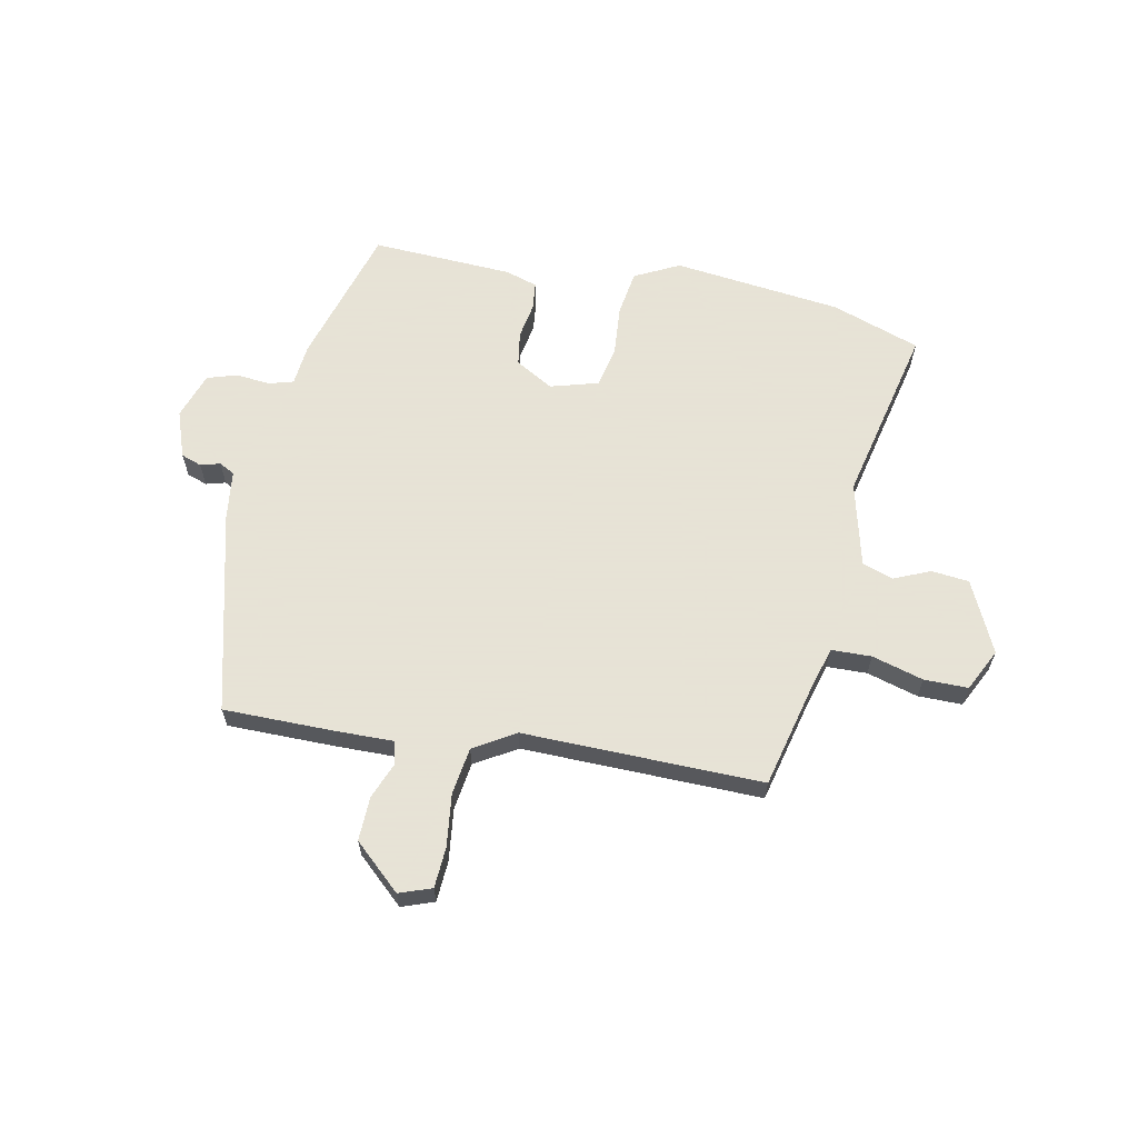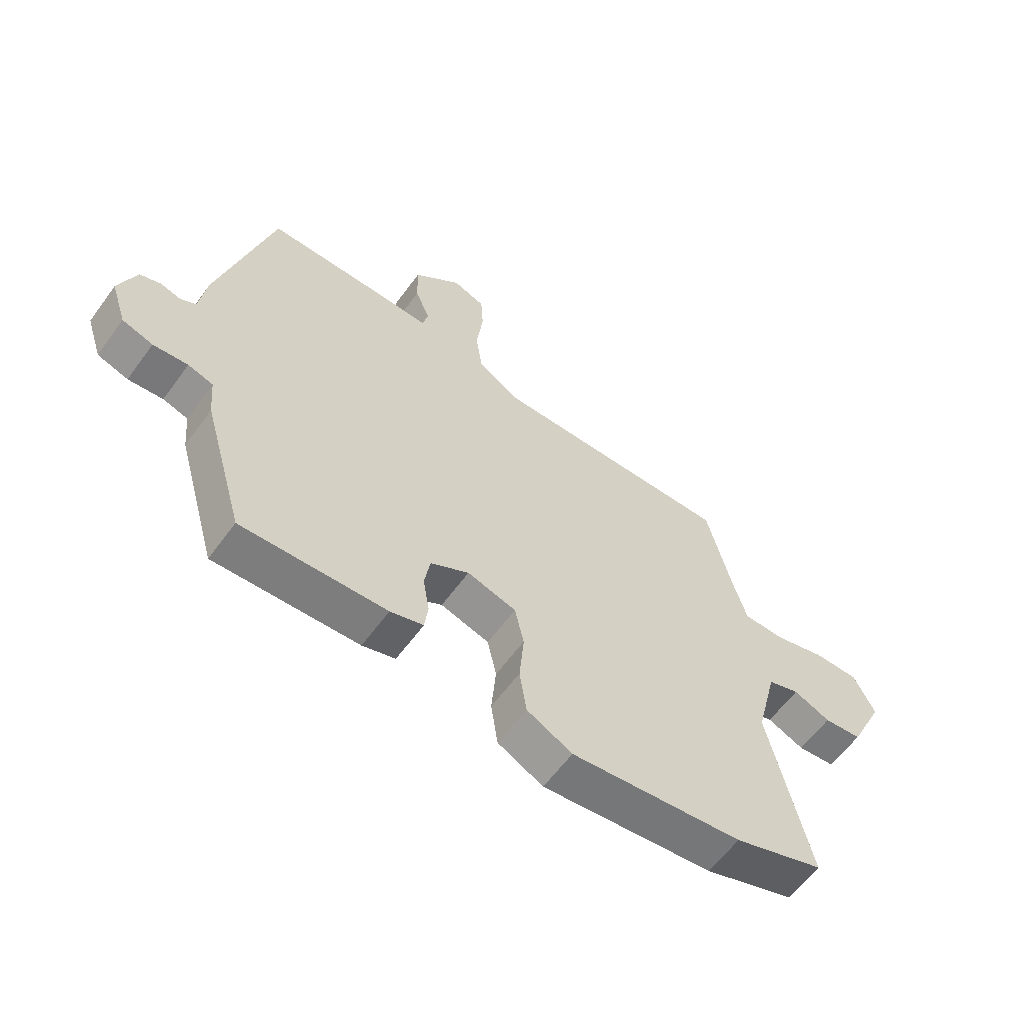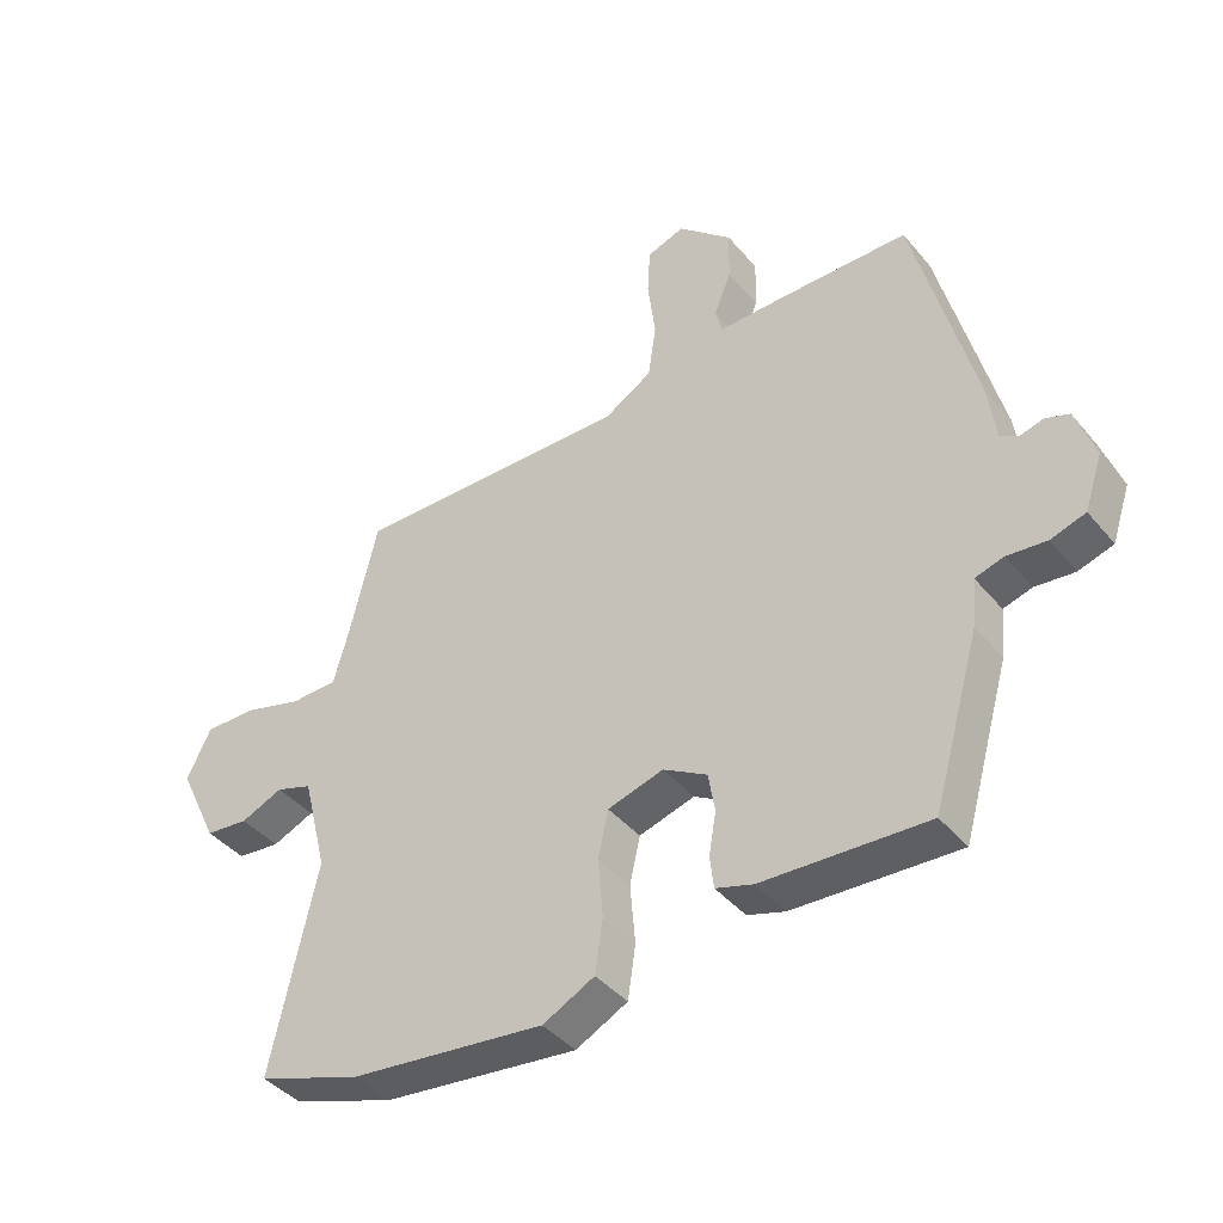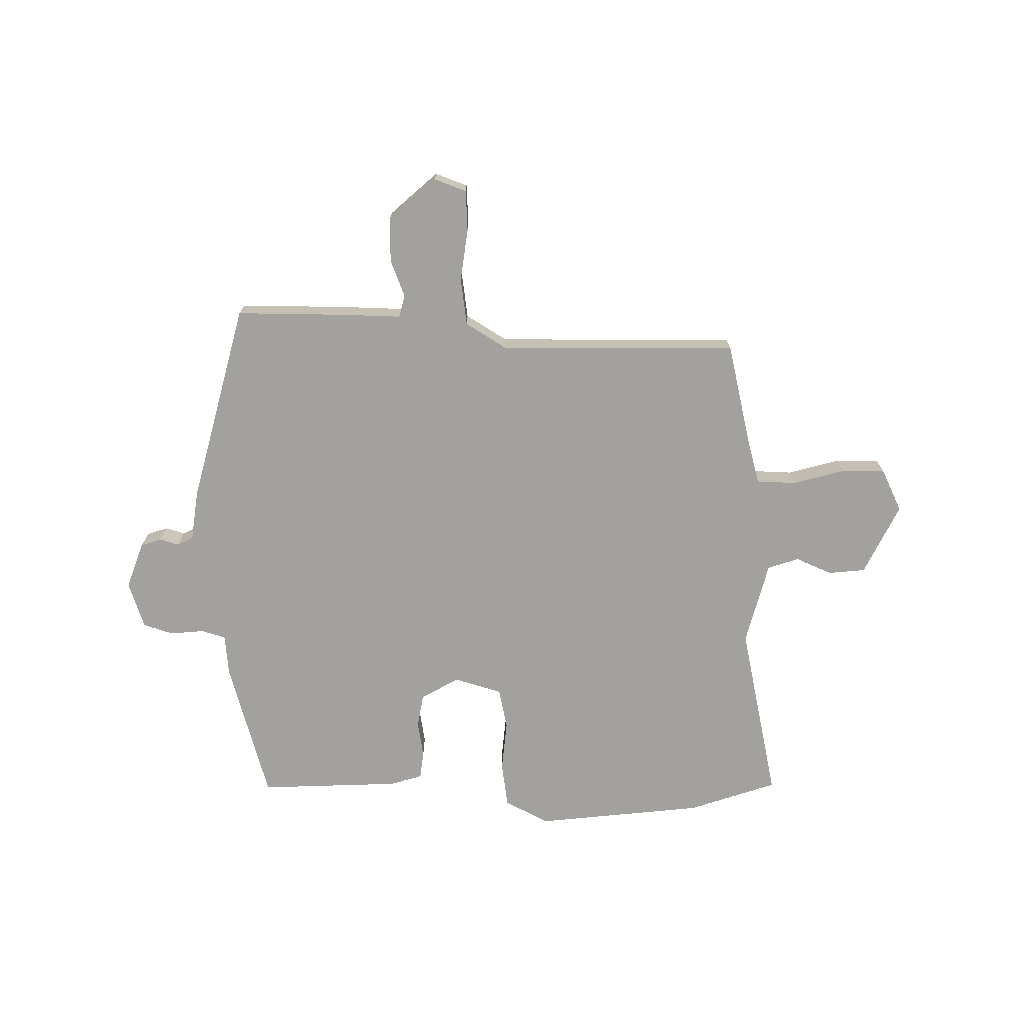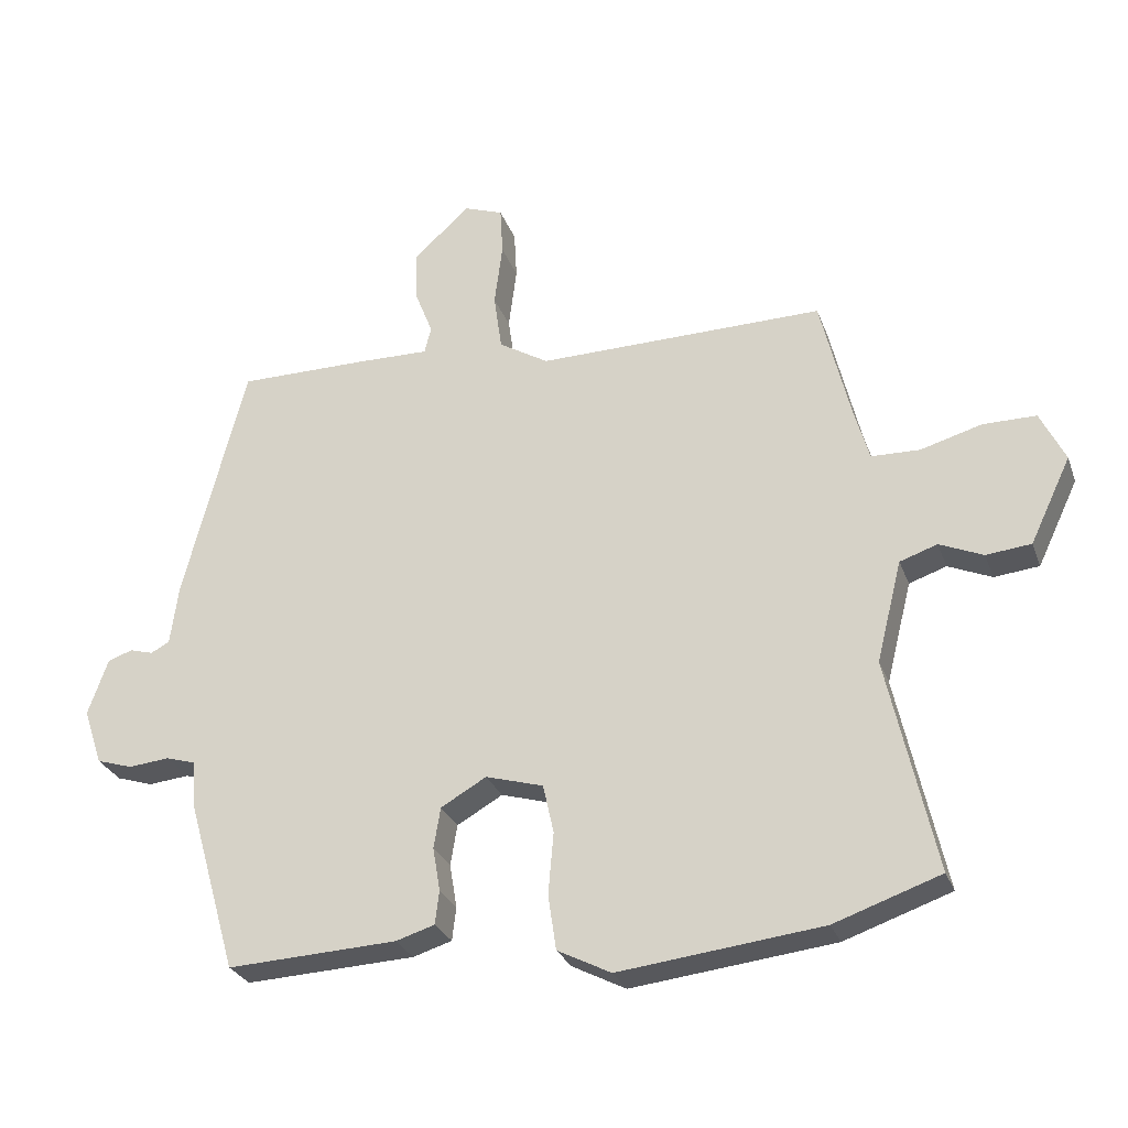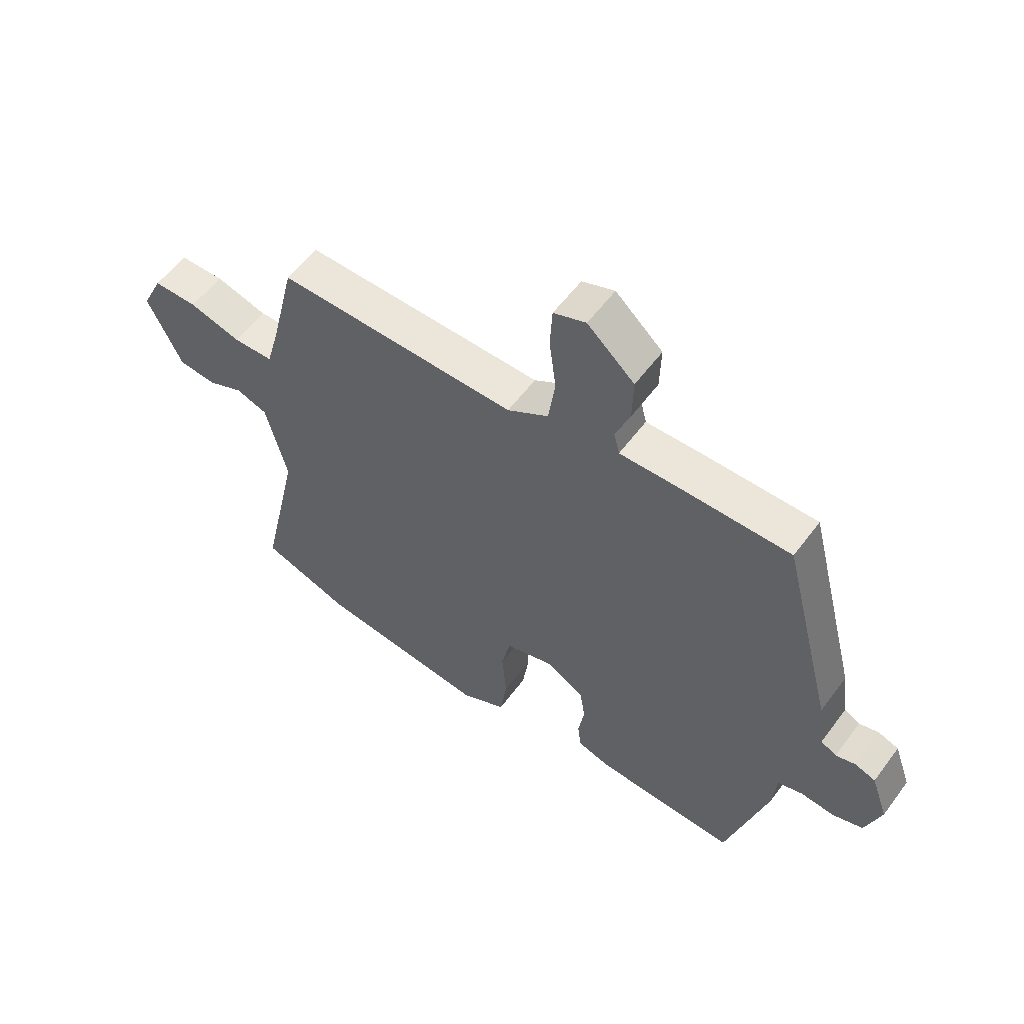
<metadata>
{"format":"obj","ext":"obj","renderer":"f3d","projection":"perspective","resolution":1024,"background":"white","views":[{"elev":62.8,"azim":11.5,"up":"+Y"},{"elev":-60.5,"azim":-36.0,"up":"+Z"},{"elev":-41.0,"azim":-144.2,"up":"+Z"},{"elev":-72.0,"azim":-0.9,"up":"+Y"},{"elev":-27.9,"azim":17.8,"up":"+Z"},{"elev":56.7,"azim":-143.9,"up":"+Z"}]}
</metadata>
<code>
v 0.486 0.07 0.456
v 0.53 0.07 0.273
v 0.553 0.07 0.191
v 0.625 0.07 0.189
v 0.717 0.07 0.215
v 0.796 0.07 0.215
v 0.833 0.07 0.139
v 0.772 0.07 0.011
v 0.705 0.07 0.004
v 0.64 0.07 0.032
v 0.584 0.07 0.013
v 0.546 0.07 -0.138
v 0.617 0.07 -0.459
v 0.458 0.07 -0.514
v 0.155 0.07 -0.549
v 0.075 0.07 -0.508
v 0.063 0.07 -0.426
v 0.071 0.07 -0.334
v 0.055 0.07 -0.261
v -0.031 0.07 -0.236
v -0.099 0.07 -0.275
v -0.109 0.07 -0.336
v -0.098 0.07 -0.401
v -0.104 0.07 -0.451
v -0.162 0.07 -0.469
v -0.416 0.07 -0.481
v -0.489 0.07 -0.227
v -0.496 0.07 -0.152
v -0.54 0.07 -0.139
v -0.601 0.07 -0.145
v -0.655 0.07 -0.128
v -0.683 0.07 -0.044
v -0.653 0.07 0.04
v -0.616 0.07 0.053
v -0.581 0.07 0.043
v -0.553 0.07 0.058
v -0.541 0.07 0.148
v -0.448 0.07 0.509
v -0.25 0.07 0.509
v -0.145 0.07 0.507
v -0.135 0.07 0.547
v -0.161 0.07 0.613
v -0.163 0.07 0.692
v -0.079 0.07 0.768
v -0.021 0.07 0.747
v -0.017 0.07 0.674
v -0.029 0.07 0.58
v -0.017 0.07 0.495
v 0.057 0.07 0.45
v 0.486 0 0.456
v 0.53 0 0.273
v 0.553 0 0.191
v 0.625 0 0.189
v 0.717 0 0.215
v 0.796 0 0.215
v 0.833 0 0.139
v 0.772 0 0.011
v 0.705 0 0.004
v 0.64 0 0.032
v 0.584 0 0.013
v 0.546 0 -0.138
v 0.617 0 -0.459
v 0.458 0 -0.514
v 0.155 0 -0.549
v 0.075 0 -0.508
v 0.063 0 -0.426
v 0.071 0 -0.334
v 0.055 0 -0.261
v -0.031 0 -0.236
v -0.099 0 -0.275
v -0.109 0 -0.336
v -0.098 0 -0.401
v -0.104 0 -0.451
v -0.162 0 -0.469
v -0.416 0 -0.481
v -0.489 0 -0.227
v -0.496 0 -0.152
v -0.54 0 -0.139
v -0.601 0 -0.145
v -0.655 0 -0.128
v -0.683 0 -0.044
v -0.653 0 0.04
v -0.616 0 0.053
v -0.581 0 0.043
v -0.553 0 0.058
v -0.541 0 0.148
v -0.448 0 0.509
v -0.25 0 0.509
v -0.145 0 0.507
v -0.135 0 0.547
v -0.161 0 0.613
v -0.163 0 0.692
v -0.079 0 0.768
v -0.021 0 0.747
v -0.017 0 0.674
v -0.029 0 0.58
v -0.017 0 0.495
v 0.057 0 0.45
f 44 45 46 47
f 44 47 48
f 41 42 43 44
f 40 41 44 48
f 39 40 48 49
f 36 37 38 39
f 32 33 34 35
f 32 35 36
f 29 30 31 32
f 28 29 32 36
f 25 26 27 28
f 22 23 24 25
f 21 22 25 28
f 20 21 28 36
f 15 16 17 18
f 15 18 19
f 12 13 14 15
f 11 12 15 19
f 7 8 9 10
f 7 10 11
f 4 5 6 7
f 3 4 7 11
f 2 3 11 19
f 49 1 2 19
f 36 39 49
f 19 20 36 49
f 96 95 94 93
f 97 96 93
f 93 92 91 90
f 97 93 90 89
f 98 97 89 88
f 88 87 86 85
f 84 83 82 81
f 85 84 81
f 81 80 79 78
f 85 81 78 77
f 77 76 75 74
f 74 73 72 71
f 77 74 71 70
f 85 77 70 69
f 67 66 65 64
f 68 67 64
f 64 63 62 61
f 68 64 61 60
f 59 58 57 56
f 60 59 56
f 56 55 54 53
f 60 56 53 52
f 68 60 52 51
f 68 51 50 98
f 98 88 85
f 98 85 69 68
f 1 50 51 2
f 2 51 52 3
f 3 52 53 4
f 4 53 54 5
f 5 54 55 6
f 6 55 56 7
f 7 56 57 8
f 8 57 58 9
f 9 58 59 10
f 10 59 60 11
f 11 60 61 12
f 12 61 62 13
f 13 62 63 14
f 14 63 64 15
f 15 64 65 16
f 16 65 66 17
f 17 66 67 18
f 18 67 68 19
f 19 68 69 20
f 20 69 70 21
f 21 70 71 22
f 22 71 72 23
f 23 72 73 24
f 24 73 74 25
f 25 74 75 26
f 26 75 76 27
f 27 76 77 28
f 28 77 78 29
f 29 78 79 30
f 30 79 80 31
f 31 80 81 32
f 32 81 82 33
f 33 82 83 34
f 34 83 84 35
f 35 84 85 36
f 36 85 86 37
f 37 86 87 38
f 38 87 88 39
f 39 88 89 40
f 40 89 90 41
f 41 90 91 42
f 42 91 92 43
f 43 92 93 44
f 44 93 94 45
f 45 94 95 46
f 46 95 96 47
f 47 96 97 48
f 48 97 98 49
f 49 98 50 1

</code>
